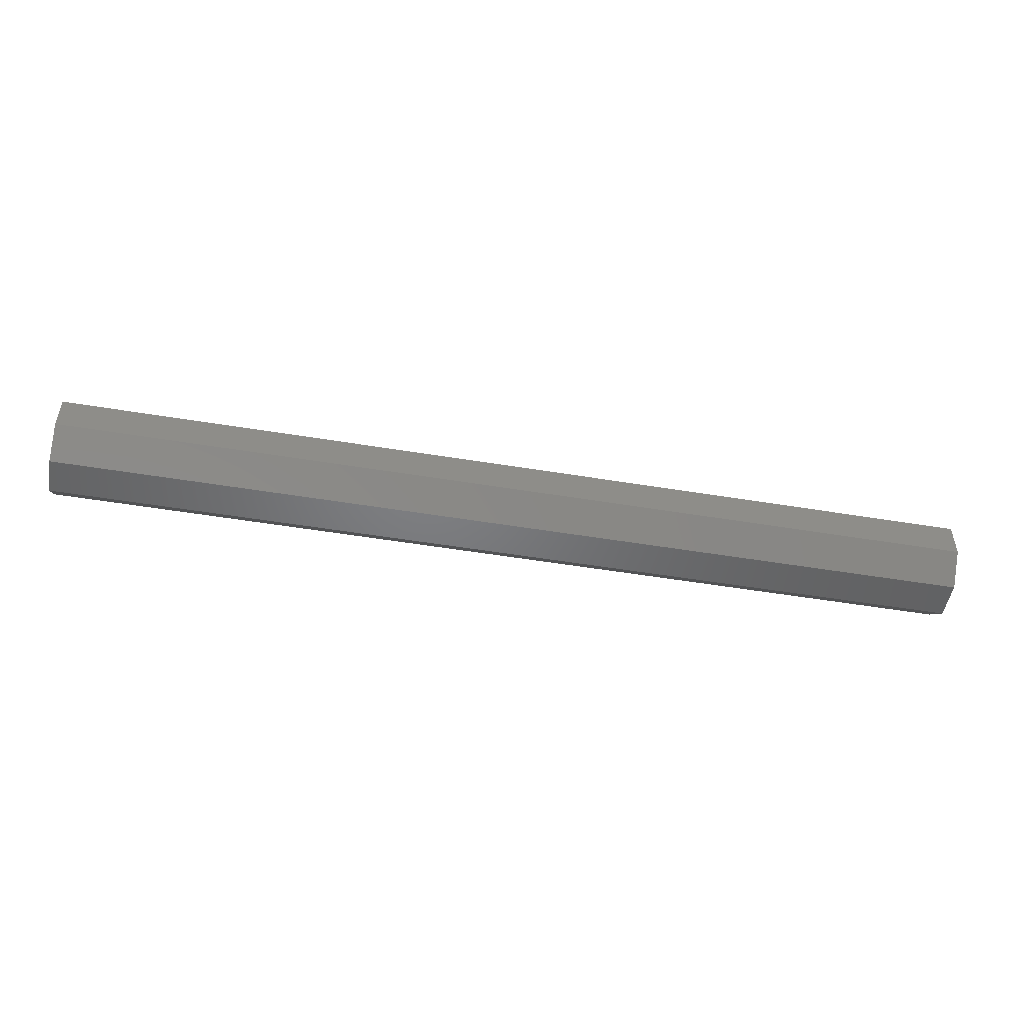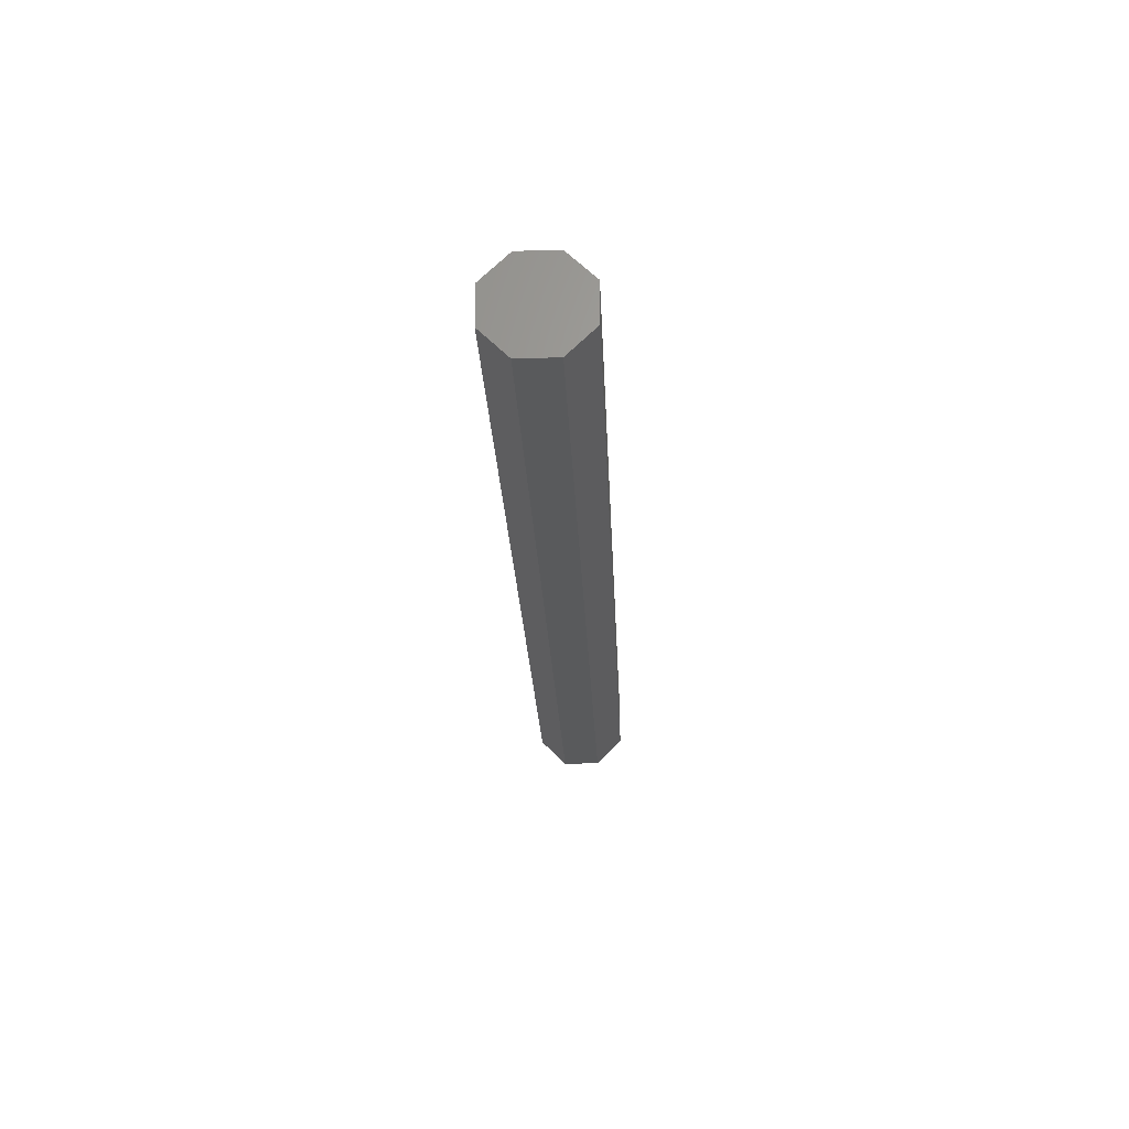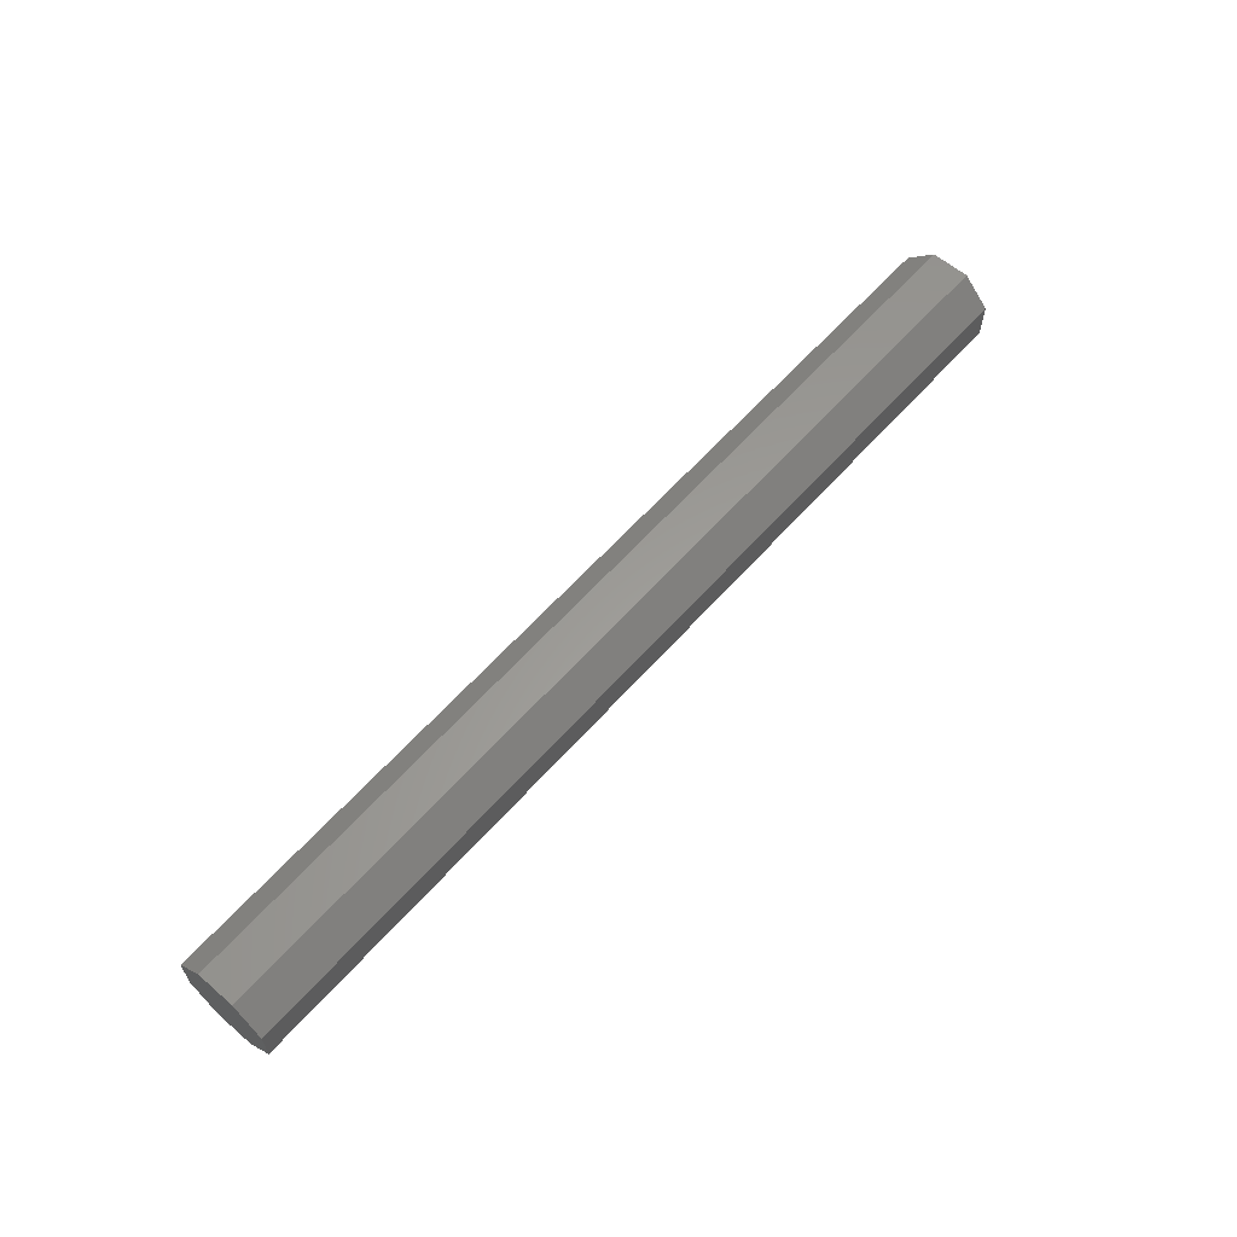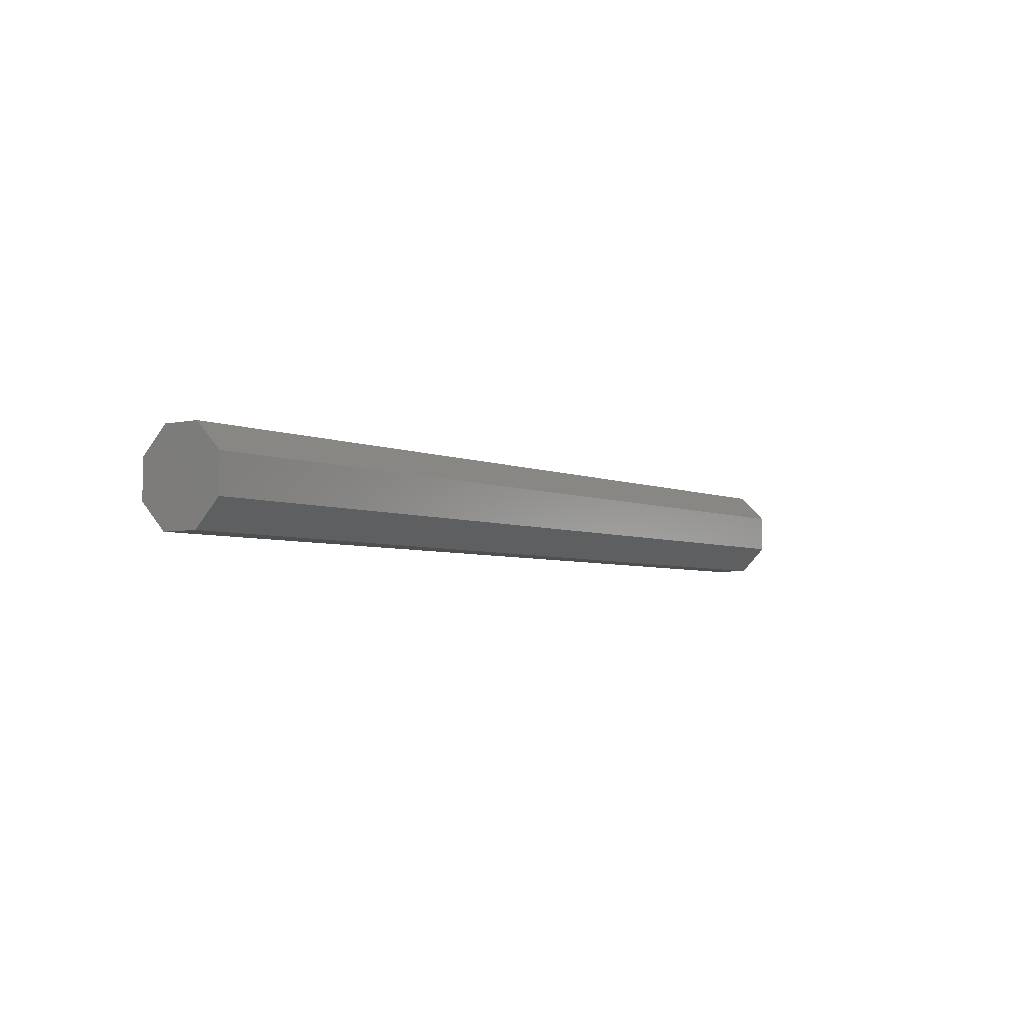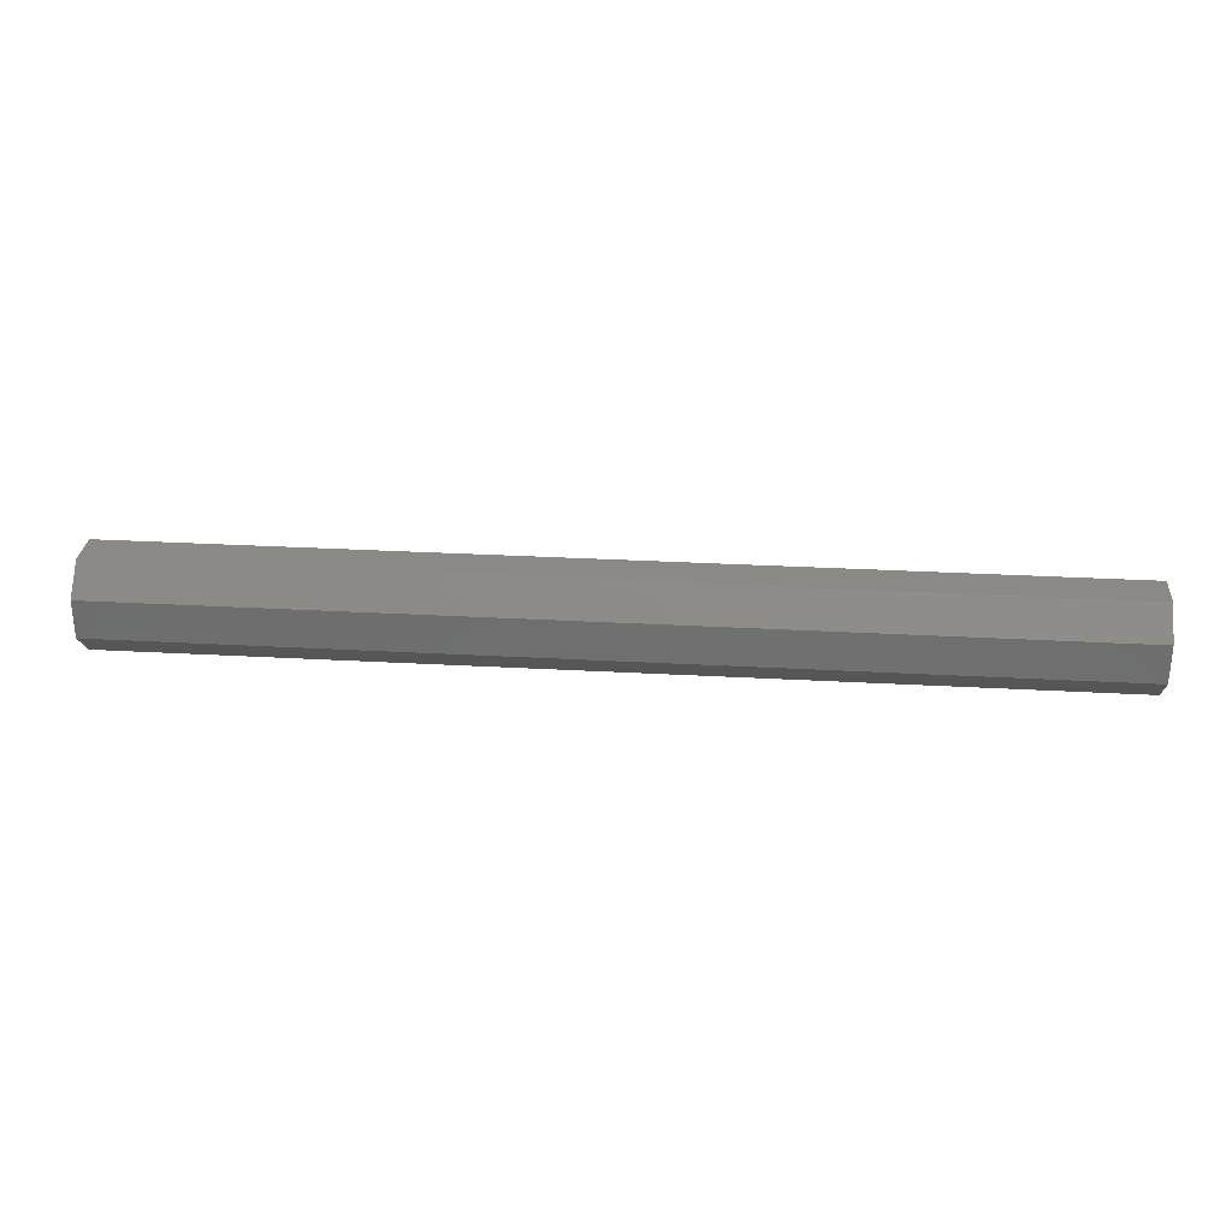
<metadata>
{"format":"stl","ext":"stl","renderer":"f3d","projection":"perspective","resolution":1024,"background":"white","views":[{"elev":-50.6,"azim":-10.3,"up":"+Y"},{"elev":-23.9,"azim":92.4,"up":"+Y"},{"elev":60.4,"azim":131.2,"up":"+Z"},{"elev":-4.5,"azim":126.0,"up":"+Y"},{"elev":29.0,"azim":4.8,"up":"+Y"}]}
</metadata>
<code>
# stl→obj: 16 verts, 28 faces
v 20 0.9701 -0.4018
v 0 0.9701 0.4018
v 20 0.9701 0.4018
v 0 0.9701 -0.4018
v 0 0.4018 0.9701
v 20 0.4018 0.9701
v 20 -0.4018 0.9701
v 0 -0.4018 0.9701
v 0 -0.9701 0.4018
v 20 -0.9701 0.4018
v 0 -0.9701 -0.4018
v 20 -0.9701 -0.4018
v 0 -0.4018 -0.9701
v 20 -0.4018 -0.9701
v 20 0.4018 -0.9701
v 0 0.4018 -0.9701
f 1 2 3
f 2 1 4
f 3 5 6
f 5 3 2
f 5 7 6
f 7 5 8
f 9 7 8
f 7 9 10
f 11 10 9
f 10 11 12
f 13 12 11
f 12 13 14
f 13 15 14
f 15 13 16
f 15 4 1
f 4 15 16
f 16 2 4
f 16 5 2
f 13 5 16
f 13 8 5
f 11 8 13
f 8 11 9
f 6 1 3
f 6 15 1
f 7 15 6
f 7 14 15
f 10 14 7
f 14 10 12

</code>
